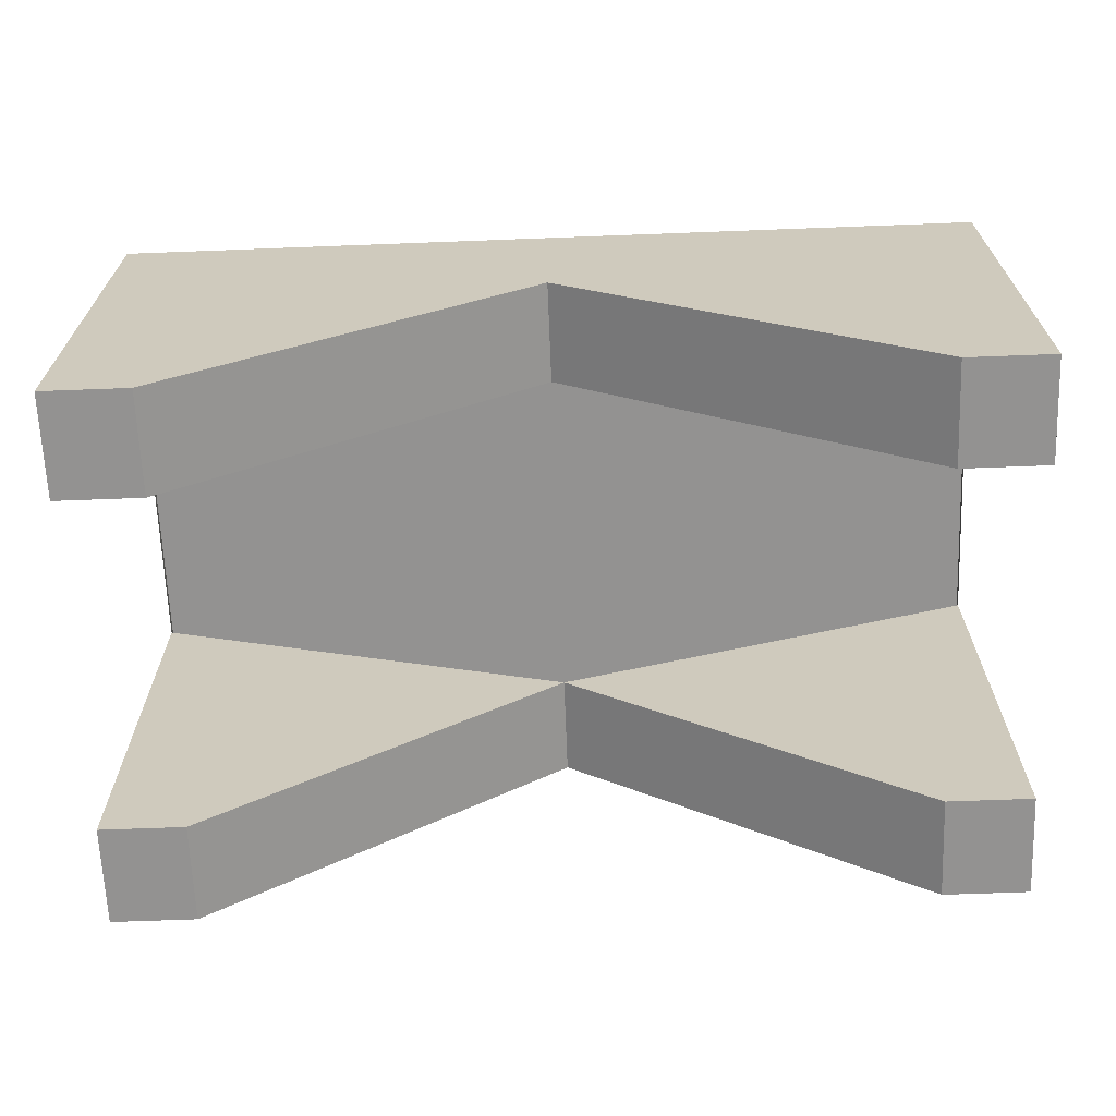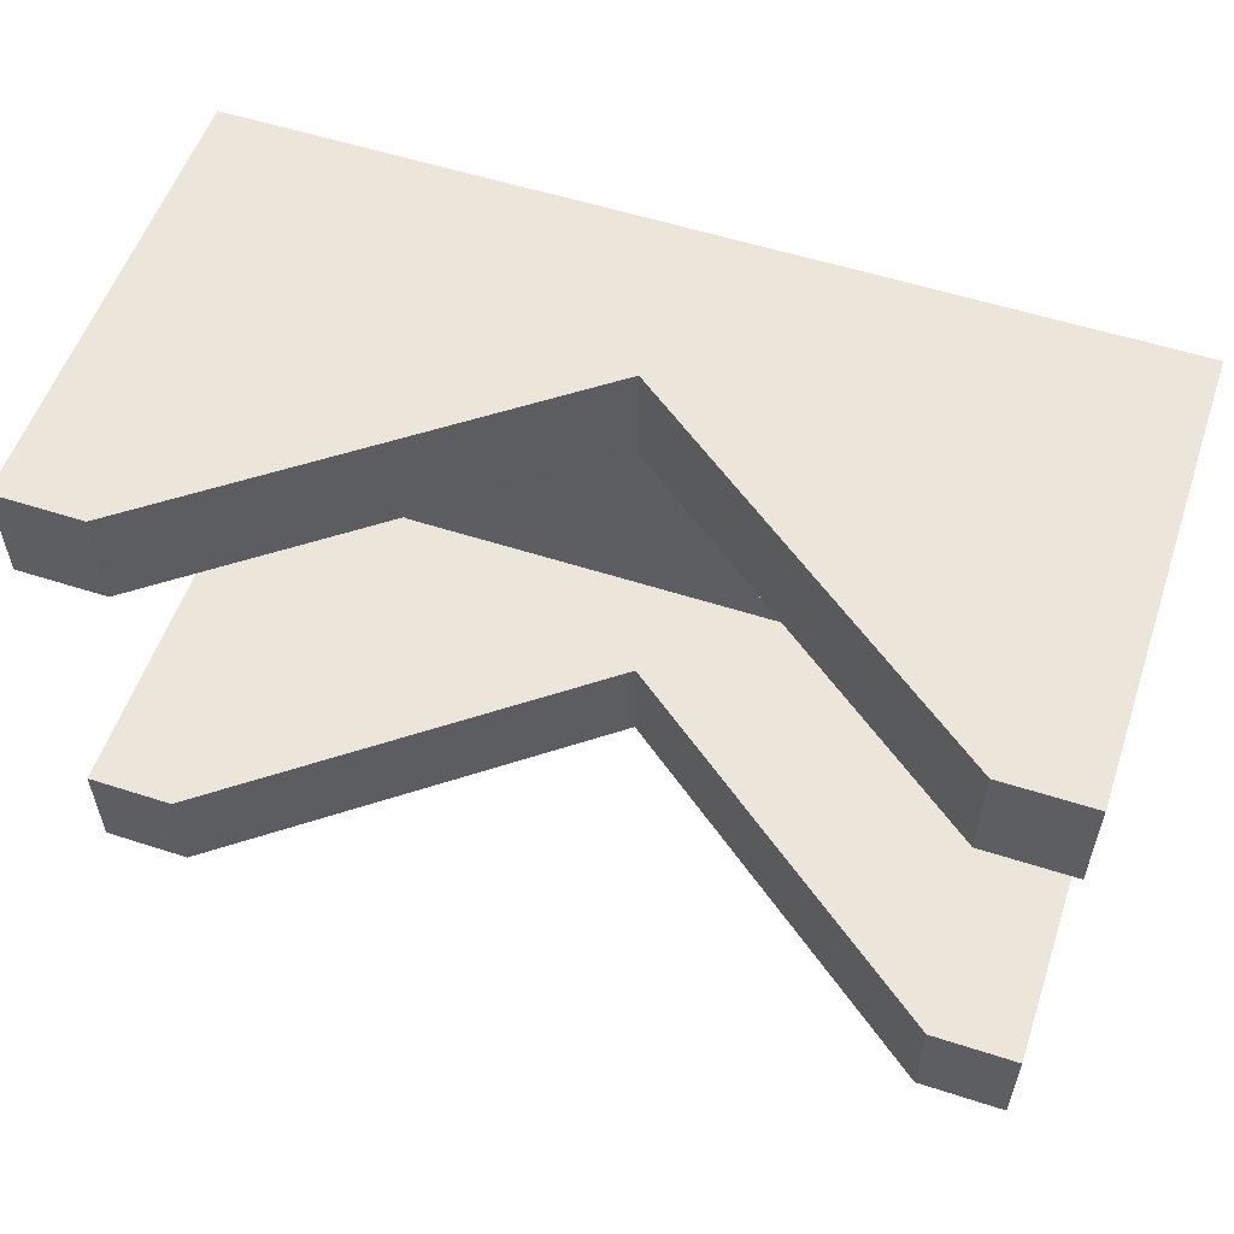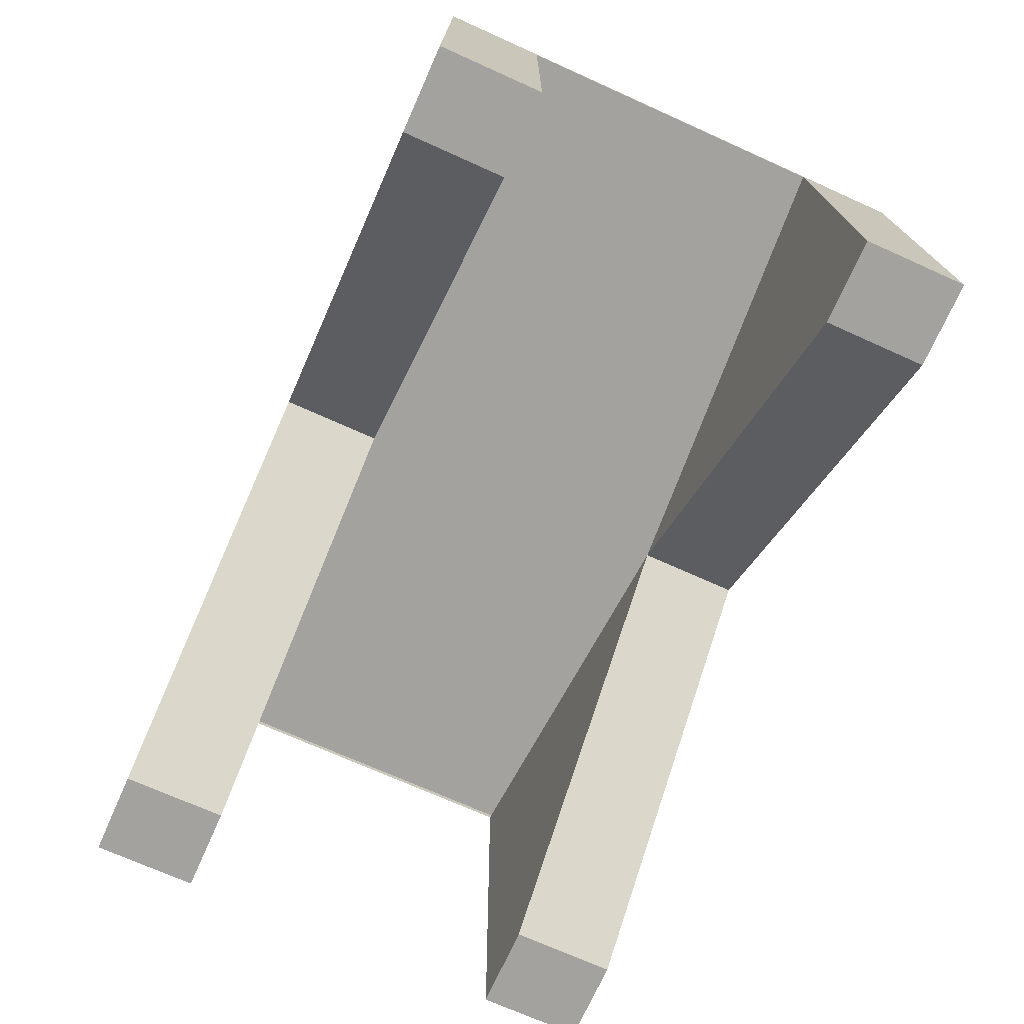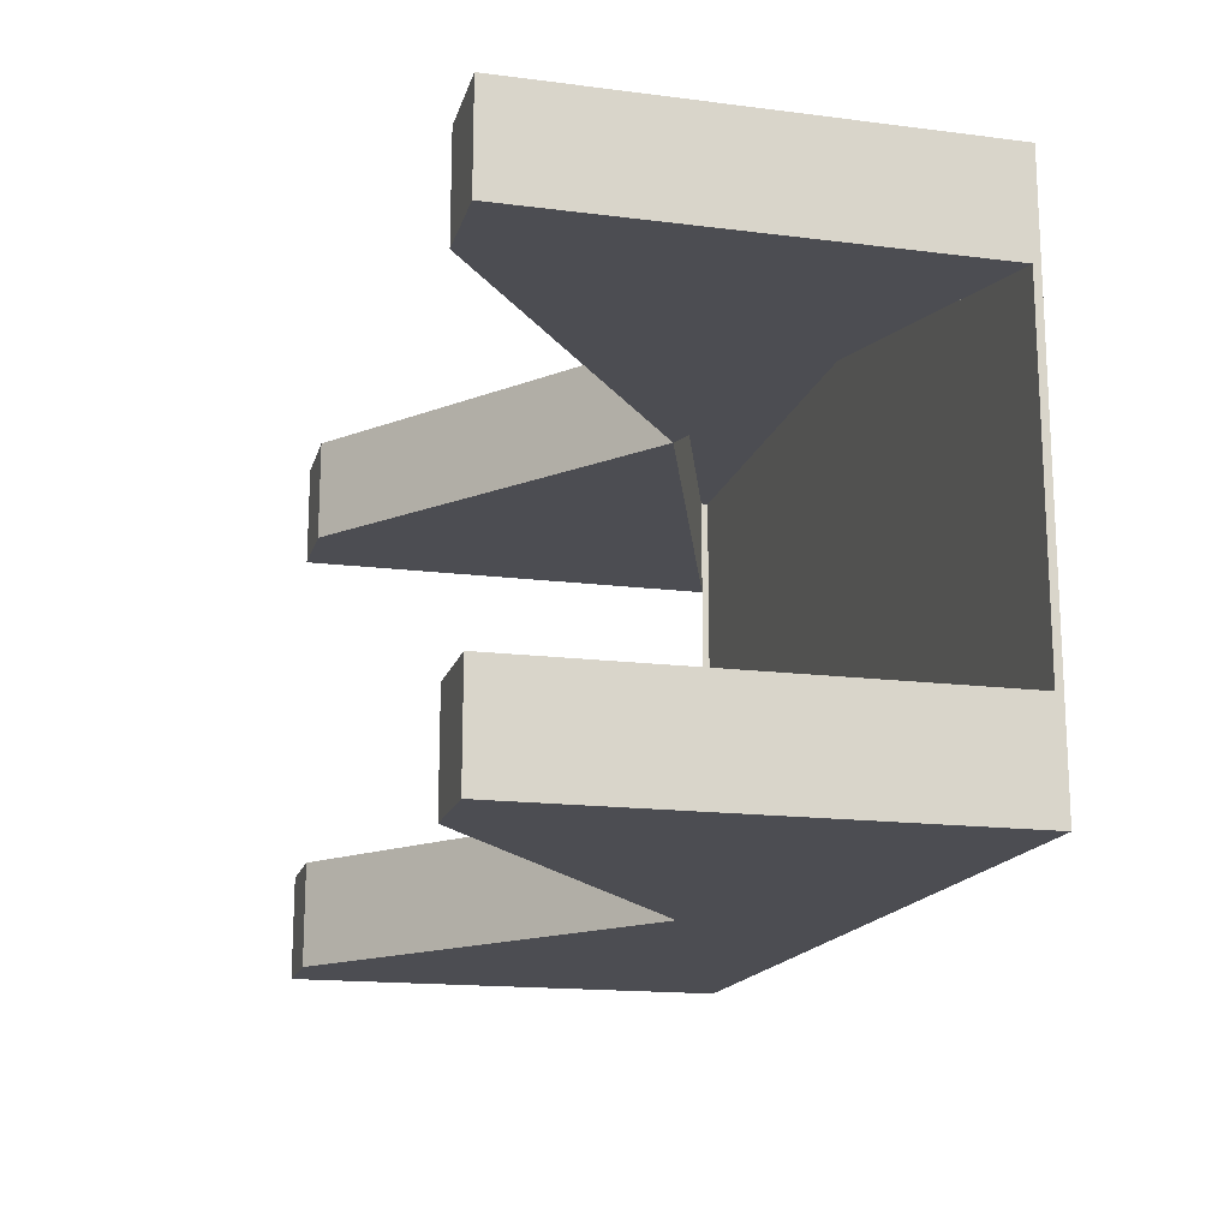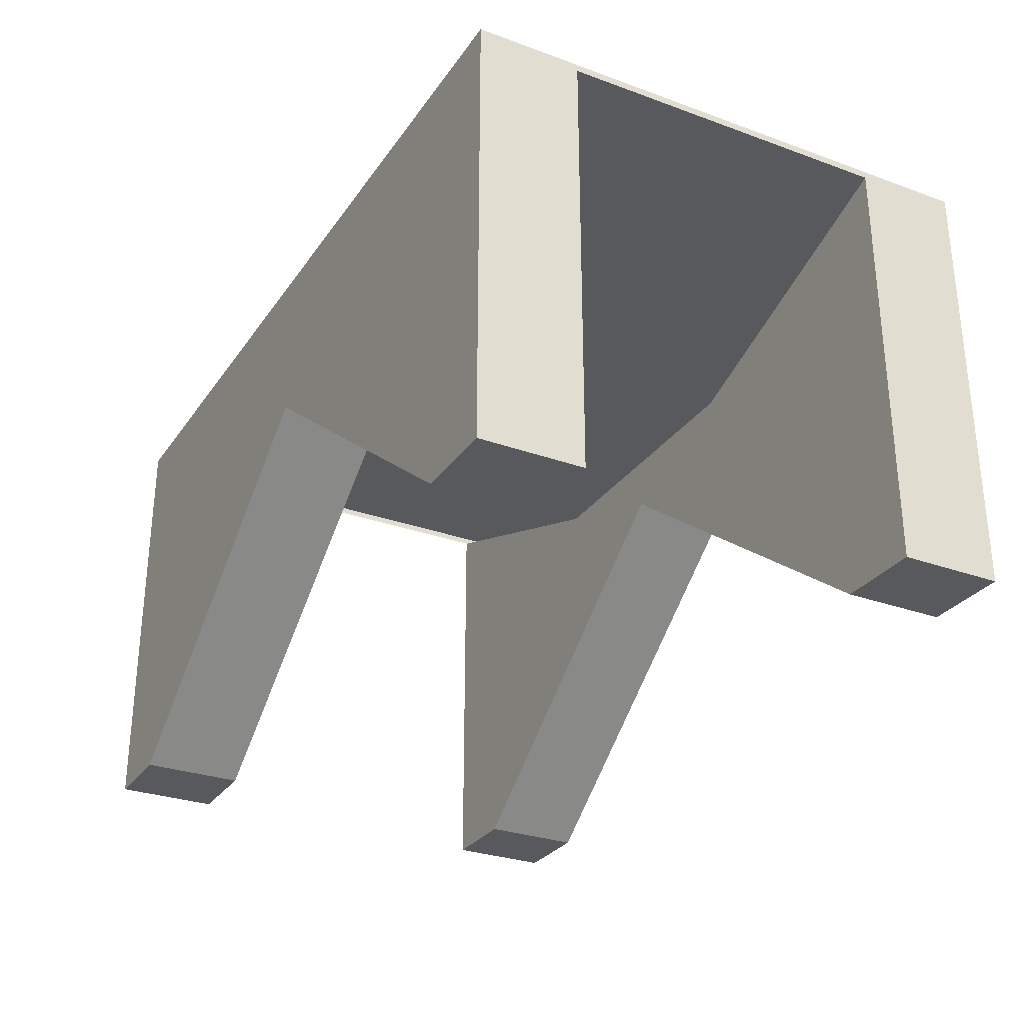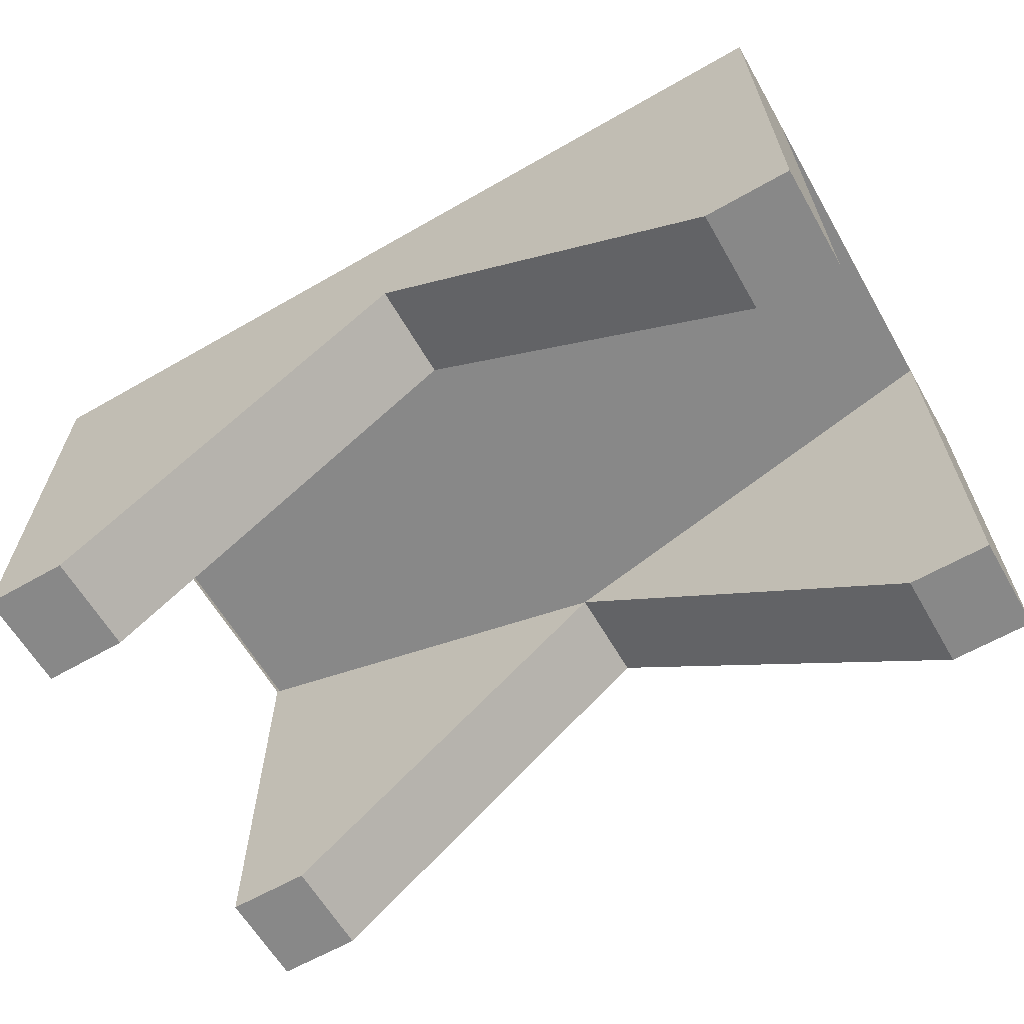
<metadata>
{"format":"obj","ext":"obj","renderer":"f3d","projection":"perspective","resolution":1024,"background":"white","views":[{"elev":-66.5,"azim":2.2,"up":"+Y"},{"elev":55.9,"azim":18.7,"up":"+Z"},{"elev":-72.6,"azim":65.9,"up":"+Y"},{"elev":-16.4,"azim":75.5,"up":"+Z"},{"elev":-29.2,"azim":61.8,"up":"+Y"},{"elev":-62.8,"azim":-149.9,"up":"+Y"}]}
</metadata>
<code>
v 0 0.03015 0.1664
v 0.3929 0.1706 0.2573
v 0.3929 0.1706 0.1664
v 0 0.03015 0.2573
v 0.3929 -0.214 0.1664
v 0.3174 -0.214 0.1664
v 0.3174 -0.214 0.2573
v 0.3929 -0.214 0.2573
v 0 0.03015 -0.222
v 0.3929 0.1706 -0.1311
v 0.3929 0.1706 -0.222
v 0 0.03015 -0.1311
v 0.3929 -0.214 -0.222
v 0.3174 -0.214 -0.222
v 0.3174 -0.214 -0.1311
v 0.3929 -0.214 -0.1311
v 0 0.03015 -0.1311
v -0.3929 0.1706 -0.222
v -0.3929 0.1706 -0.1311
v 0 0.03015 -0.222
v -0.3929 -0.214 -0.1311
v -0.3174 -0.214 -0.1311
v -0.3174 -0.214 -0.222
v -0.3929 -0.214 -0.222
v -0.3929 0.1706 0.1664
v -0.3929 0.1706 0.2573
v -0.3929 -0.214 0.2573
v -0.3174 -0.214 0.2573
v -0.3174 -0.214 0.1664
v -0.3929 -0.214 0.1664
v 0 0.03015 0.2573
v 0.3929 0.177 0.2573
v -0.3929 0.177 0.2573
v -0.3929 0.177 -0.222
v 0.3929 0.177 -0.222
v -0.3929 0.1706 -0.222
v 0 0.03015 -0.222
v 0.3929 0.177 0.1664
v -0.3929 0.177 0.1664
v 0.3929 0.1706 -0.1311
v 0.3929 0.177 -0.1311
v -0.3929 0.177 -0.1311
v 0 0.03015 0.1664
v 0 0.03015 -0.1311
g mesh1_mesh1-geometry
f 1 2 3
f 2 1 4
f 3 2 1
f 4 1 2
f 2 5 3
f 3 5 2
f 5 1 3
f 3 1 5
f 6 4 1
f 1 4 6
f 7 2 4
f 4 2 7
f 5 2 8
f 8 2 5
f 1 5 6
f 6 5 1
f 4 6 7
f 7 6 4
f 2 7 8
f 8 7 2
f 7 5 8
f 8 5 7
f 5 7 6
f 6 7 5
g mesh2_mesh2-geometry
l 4 2
l 1 4
l 7 4
l 2 3
l 8 2
l 3 1
l 6 1
l 7 8
l 6 7
l 5 3
l 8 5
l 5 6
g mesh1_mesh1-geometry
f 9 10 11
f 10 9 12
f 11 10 9
f 12 9 10
f 10 13 11
f 11 13 10
f 13 9 11
f 11 9 13
f 14 12 9
f 9 12 14
f 15 10 12
f 12 10 15
f 13 10 16
f 16 10 13
f 9 13 14
f 14 13 9
f 12 14 15
f 15 14 12
f 10 15 16
f 16 15 10
f 15 13 16
f 16 13 15
f 13 15 14
f 14 15 13
g mesh2_mesh2-geometry
l 12 10
l 9 12
l 15 12
l 10 11
l 16 10
l 11 9
l 14 9
l 15 16
l 14 15
l 13 11
l 16 13
l 13 14
g mesh1_mesh1-geometry
f 17 18 19
f 18 17 20
f 19 18 17
f 20 17 18
f 18 21 19
f 19 21 18
f 21 17 19
f 19 17 21
f 22 20 17
f 17 20 22
f 23 18 20
f 20 18 23
f 21 18 24
f 24 18 21
f 17 21 22
f 22 21 17
f 20 22 23
f 23 22 20
f 18 23 24
f 24 23 18
f 23 21 24
f 24 21 23
f 21 23 22
f 22 23 21
g mesh2_mesh2-geometry
l 20 18
l 17 20
l 23 20
l 18 19
l 24 18
l 19 17
l 22 17
l 23 24
l 22 23
l 21 19
l 24 21
l 21 22
g mesh1_mesh1-geometry
f 4 25 26
f 25 4 1
f 26 25 4
f 1 4 25
f 25 27 26
f 26 27 25
f 27 4 26
f 26 4 27
f 28 1 4
f 4 1 28
f 29 25 1
f 1 25 29
f 27 25 30
f 30 25 27
f 4 27 28
f 28 27 4
f 1 28 29
f 29 28 1
f 25 29 30
f 30 29 25
f 29 27 30
f 30 27 29
f 27 29 28
f 28 29 27
g mesh2_mesh2-geometry
l 1 25
l 4 1
l 29 1
l 25 26
l 30 25
l 26 4
l 28 4
l 29 30
l 28 29
l 27 26
l 30 27
l 27 28
g mesh3_mesh3-geometry
f 2 26 31
f 26 2 32
f 31 26 2
f 32 2 26
f 26 32 33
f 33 32 26
f 11 34 35
f 35 34 11
f 11 36 34
f 34 36 11
f 36 11 37
f 37 11 36
g mesh3_mesh3-geometry
f 3 32 2
f 32 3 38
f 39 26 33
f 40 38 3
f 26 39 25
f 38 40 41
f 34 19 42
f 42 25 39
f 11 41 40
f 19 34 36
f 25 42 19
f 41 11 35
g mesh3_mesh3-geometry
f 2 32 3
f 38 3 32
f 33 34 32
f 33 26 39
f 3 38 40
f 32 34 38
f 42 34 33
f 25 39 26
f 39 42 33
f 41 40 38
f 38 34 41
f 42 19 34
f 39 25 42
f 40 41 11
f 35 41 34
f 36 34 19
f 19 42 25
f 35 11 41
g mesh3_mesh3-geometry
f 32 34 33
f 38 34 32
f 33 34 42
f 33 42 39
f 41 34 38
f 34 41 35
g mesh4_mesh4-geometry
l 25 43
l 3 43
g mesh5_mesh5-geometry
l 44 40
l 19 44

</code>
